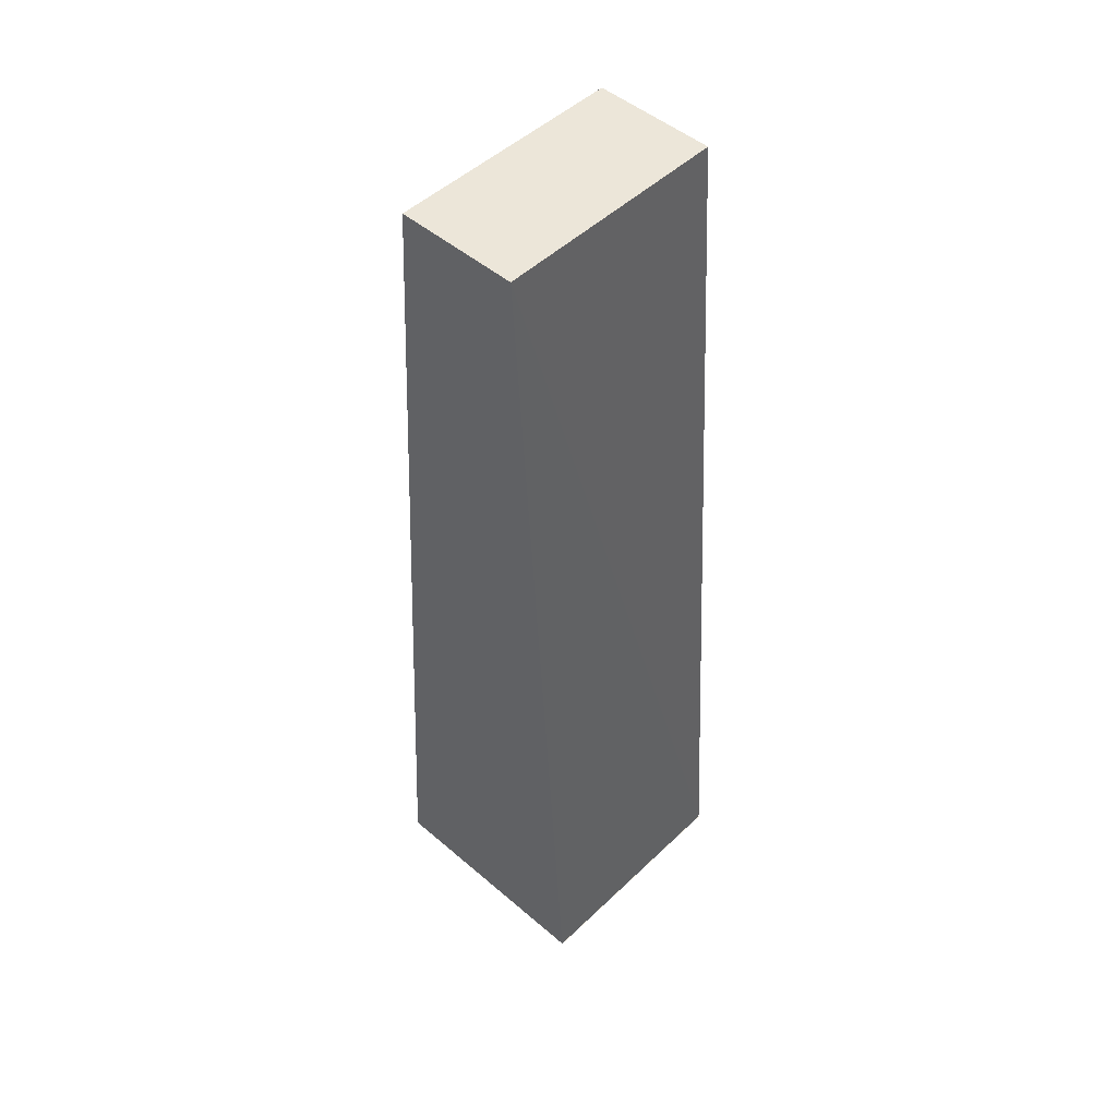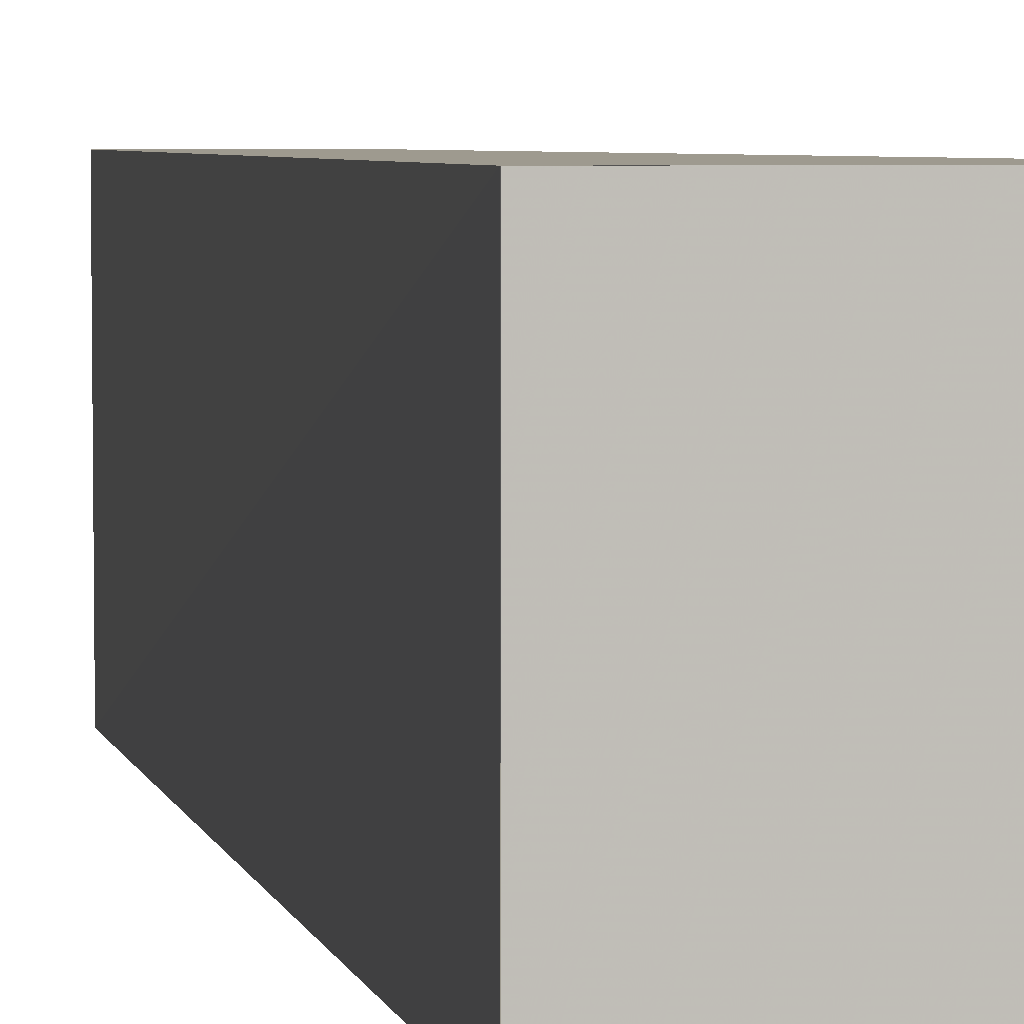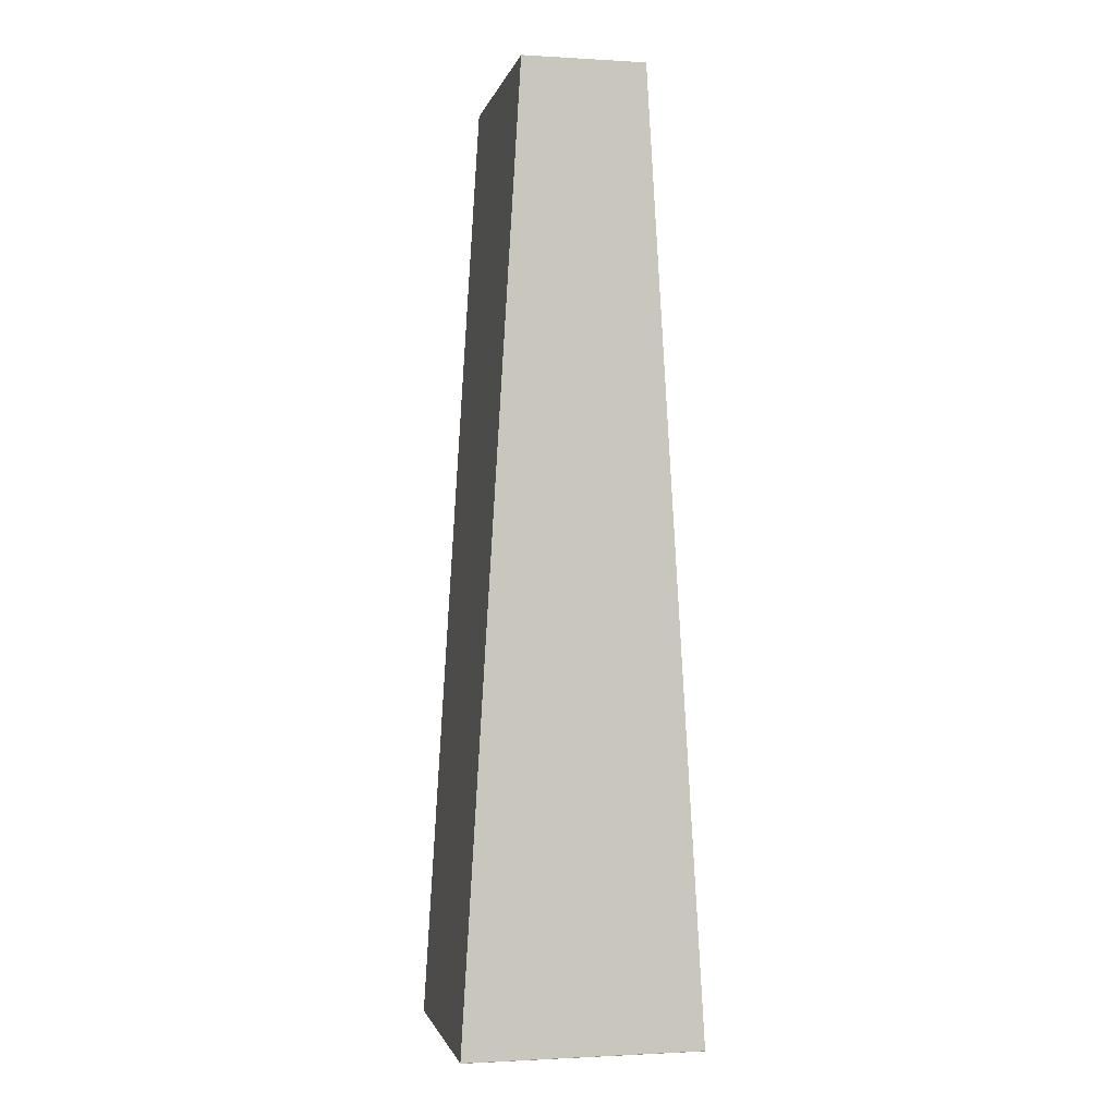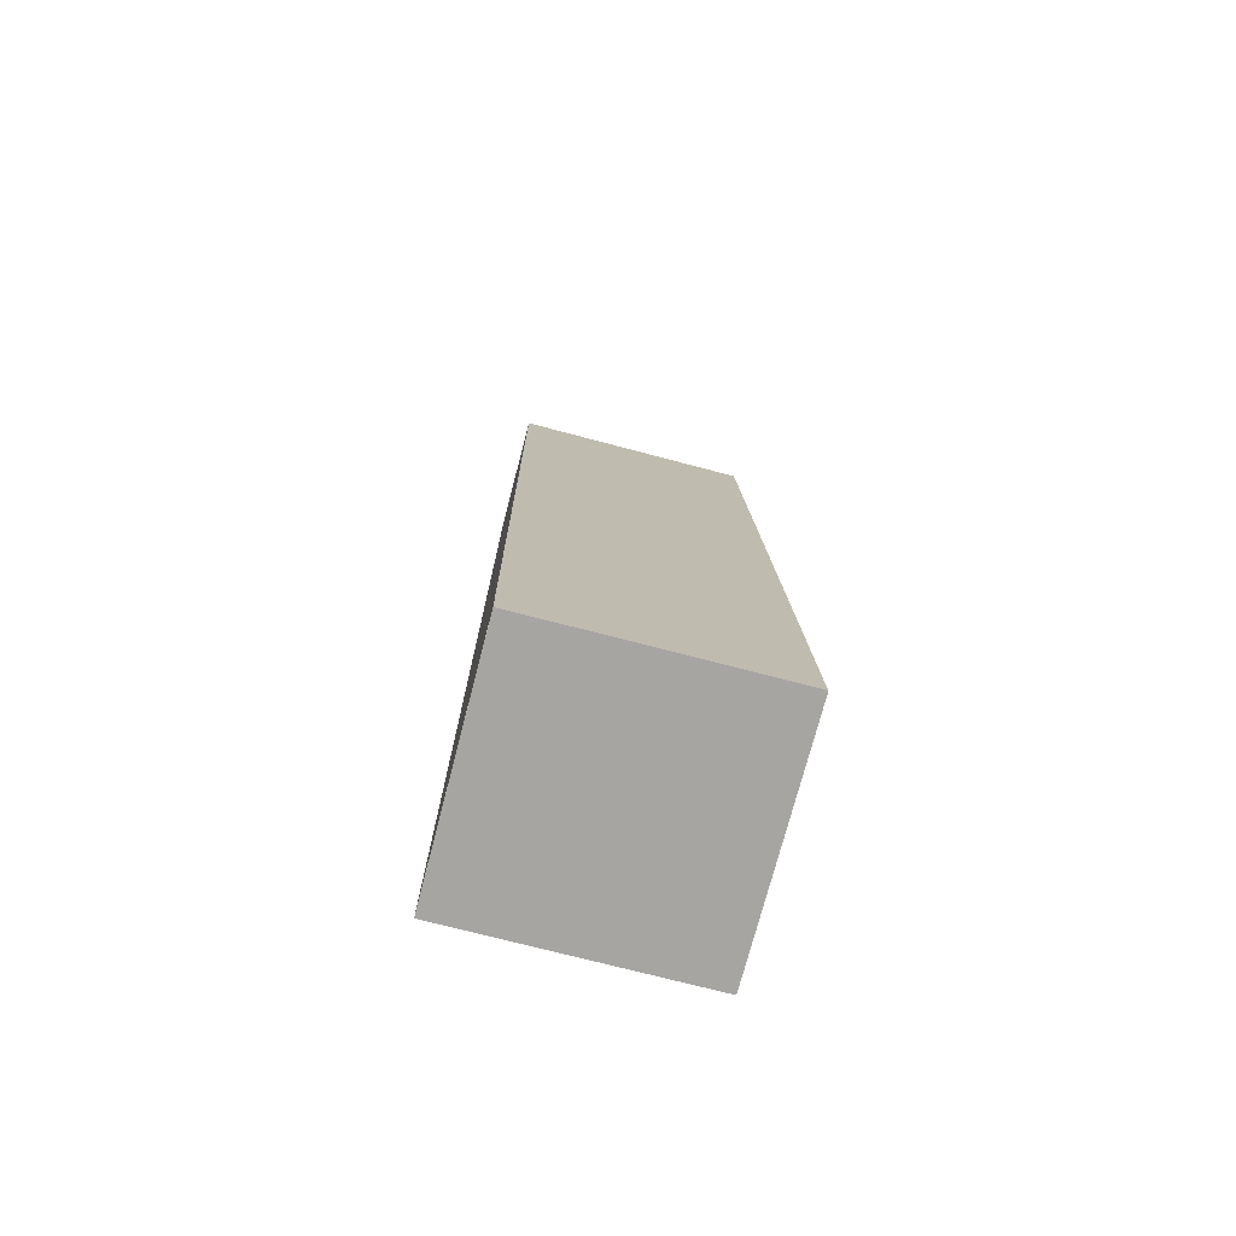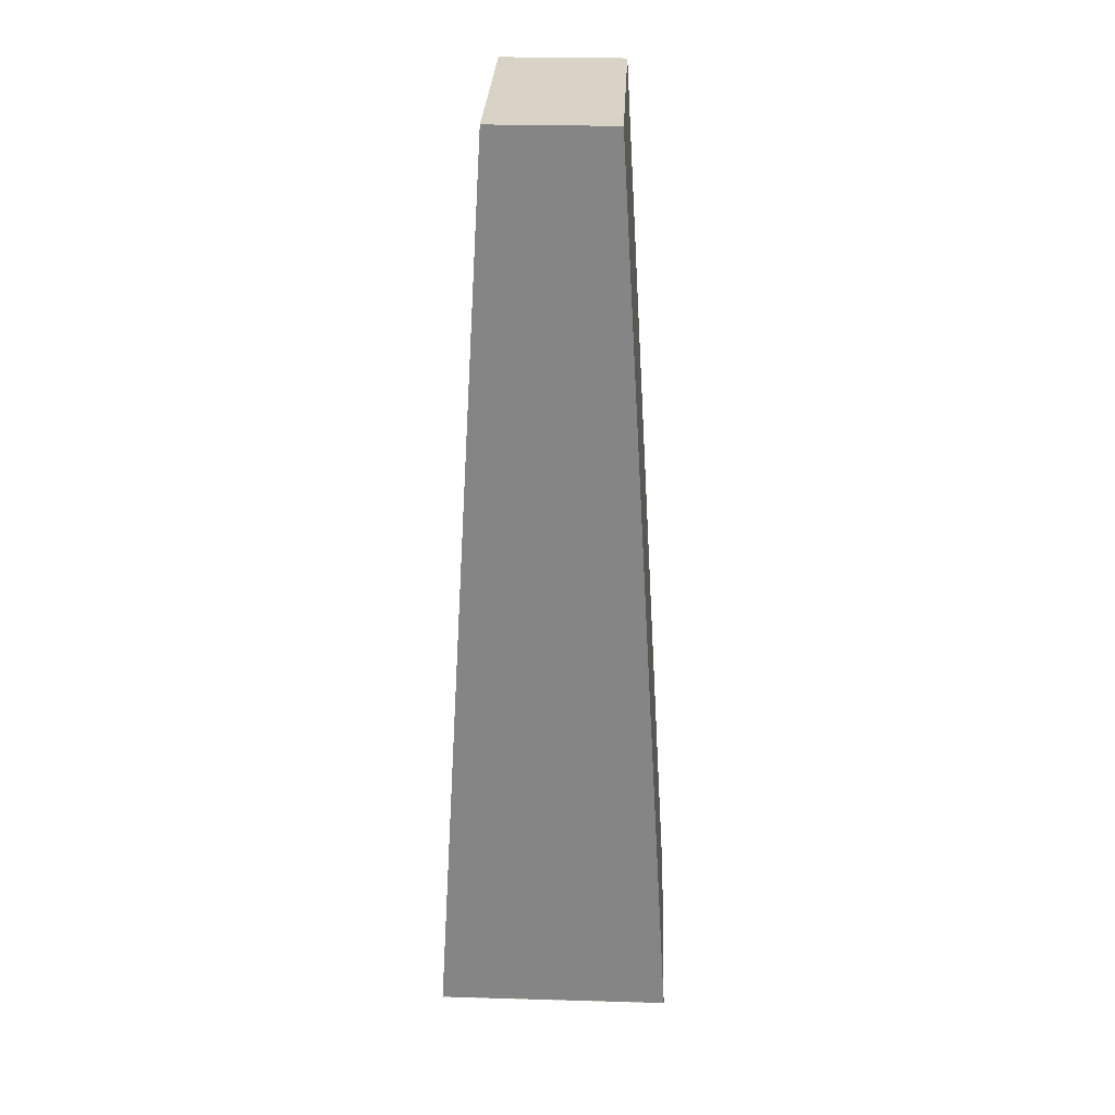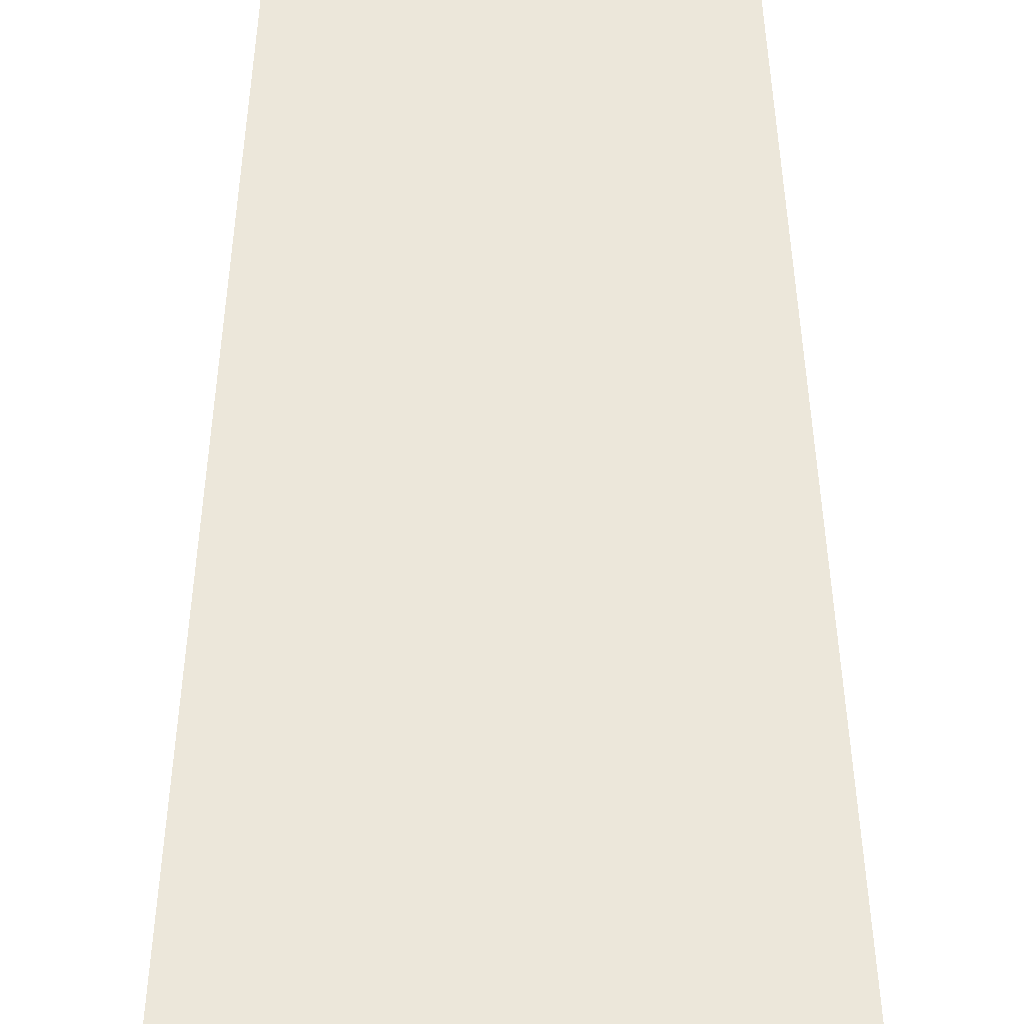
<metadata>
{"format":"obj","ext":"obj","renderer":"f3d","projection":"perspective","resolution":1024,"background":"white","views":[{"elev":48.9,"azim":-136.5,"up":"+Z"},{"elev":3.8,"azim":166.3,"up":"+Y"},{"elev":-1.3,"azim":167.8,"up":"+Z"},{"elev":-73.9,"azim":-104.6,"up":"+Z"},{"elev":28.0,"azim":2.4,"up":"+Z"},{"elev":52.5,"azim":179.9,"up":"+Y"}]}
</metadata>
<code>
v -3.16 3.56 -13.56
v 3.335 3.56 -13.56
v -3.16 -2.934 -13.56
v 3.335 -2.934 -13.56
v 1.745 -2.934 12.4
v -1.571 -2.934 12.4
v 1.765 3.56 12.4
v -1.591 3.56 12.4
v 3.329 -2.935 -13.58
v 3.329 3.56 -13.57
v -3.165 3.56 -13.57
v -3.165 -2.935 -13.58
f 4 5 6 3
f 2 7 5 4
f 8 1 3 6
f 1 8 7 2
f 7 8 6 5
f 11 10 9 12

</code>
